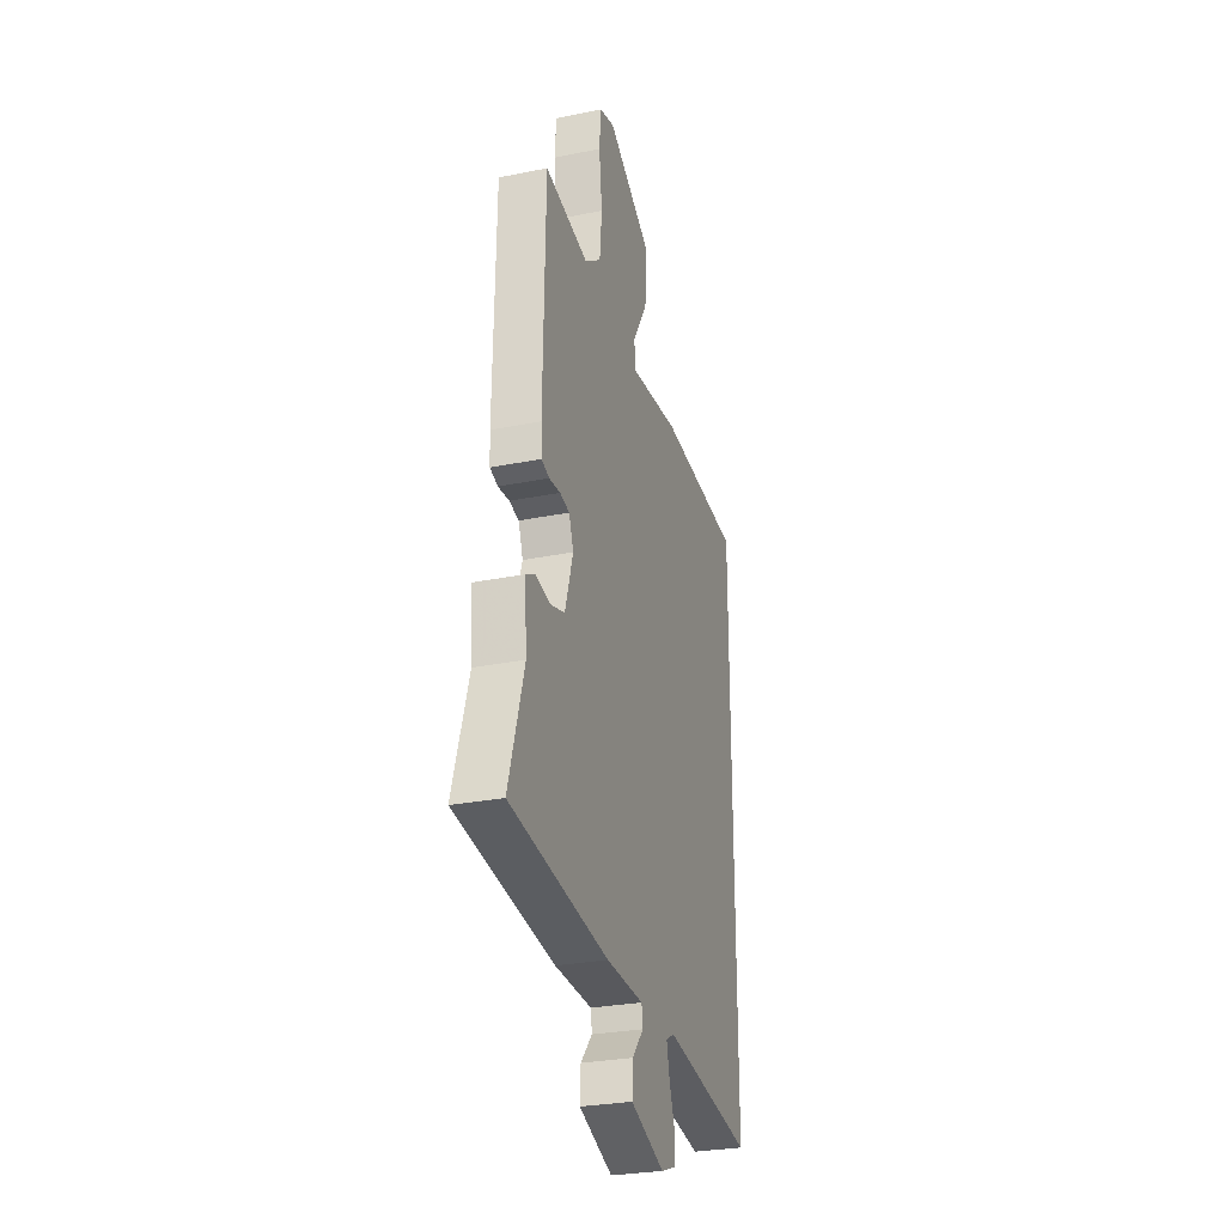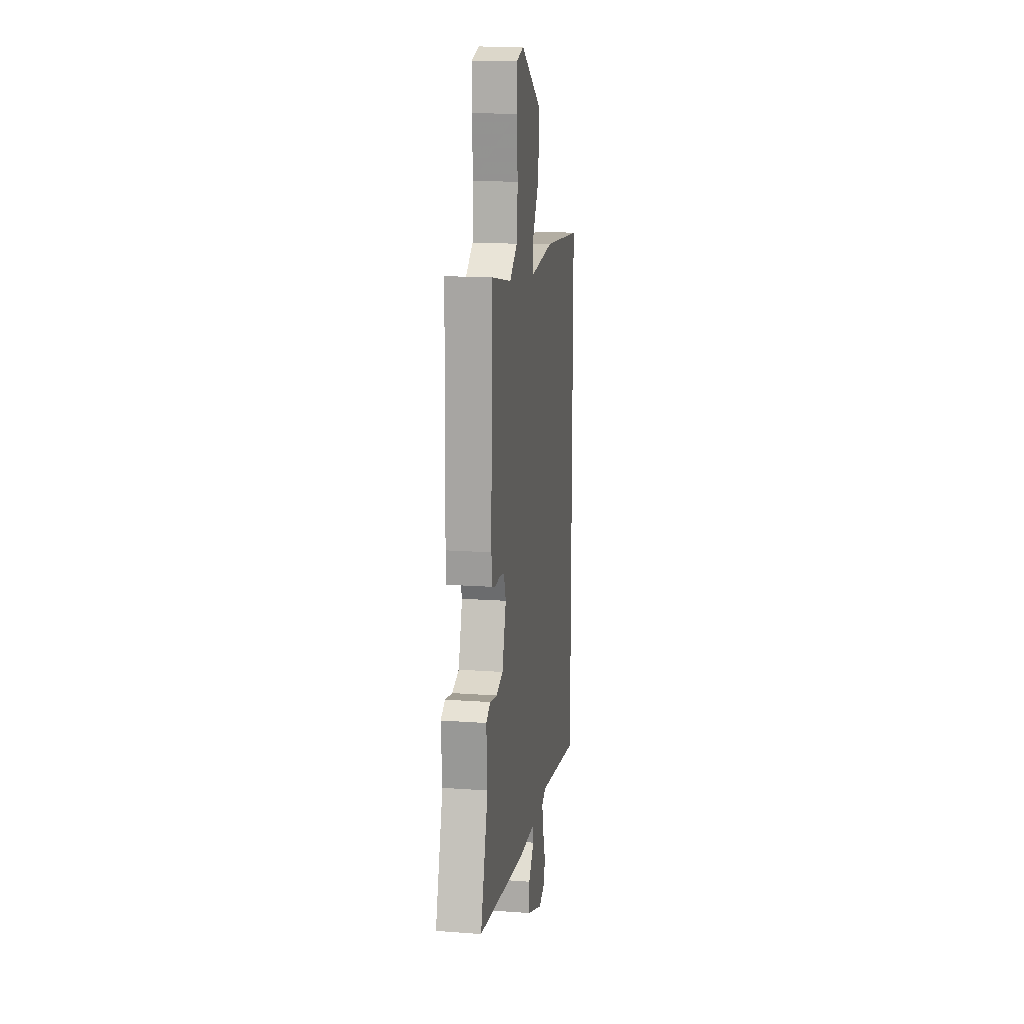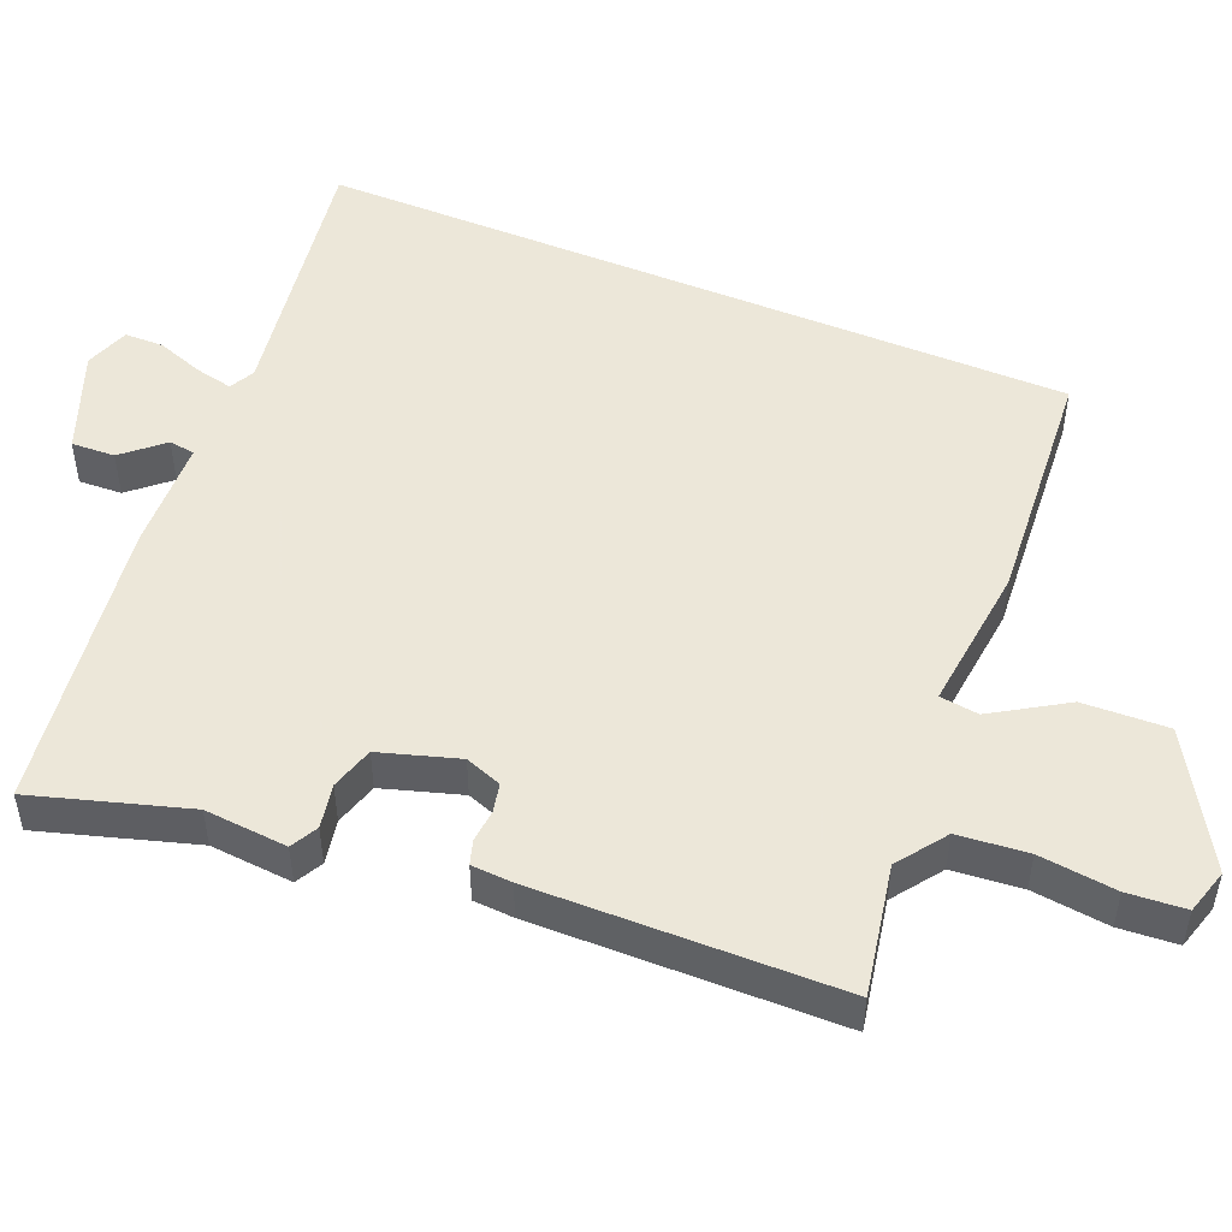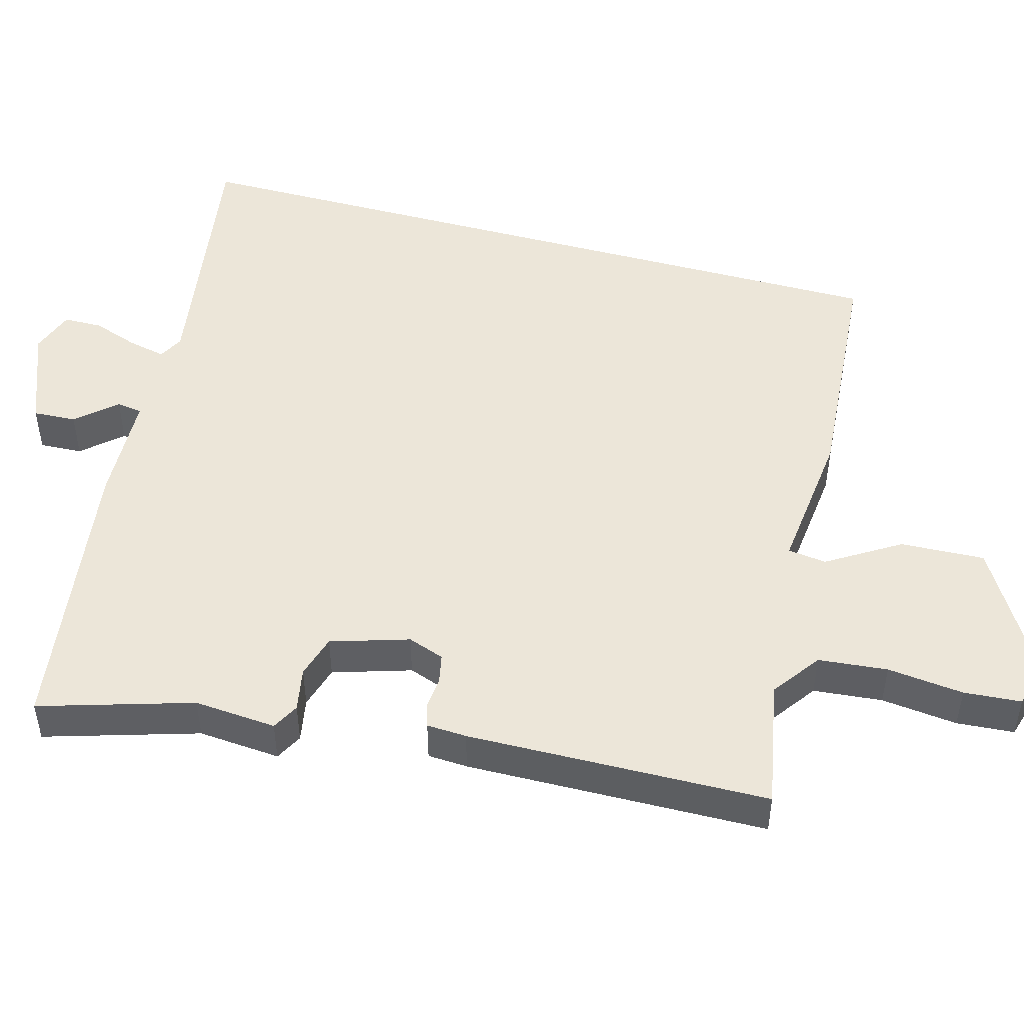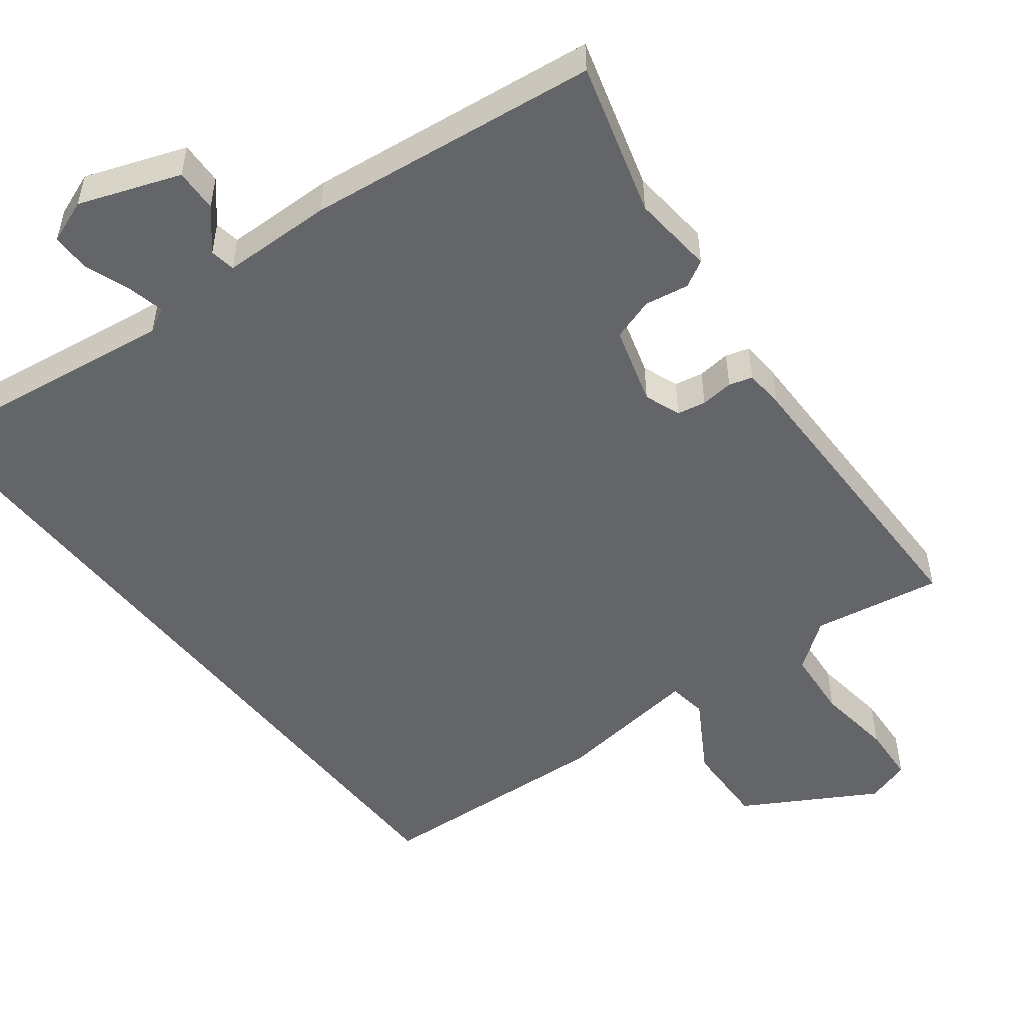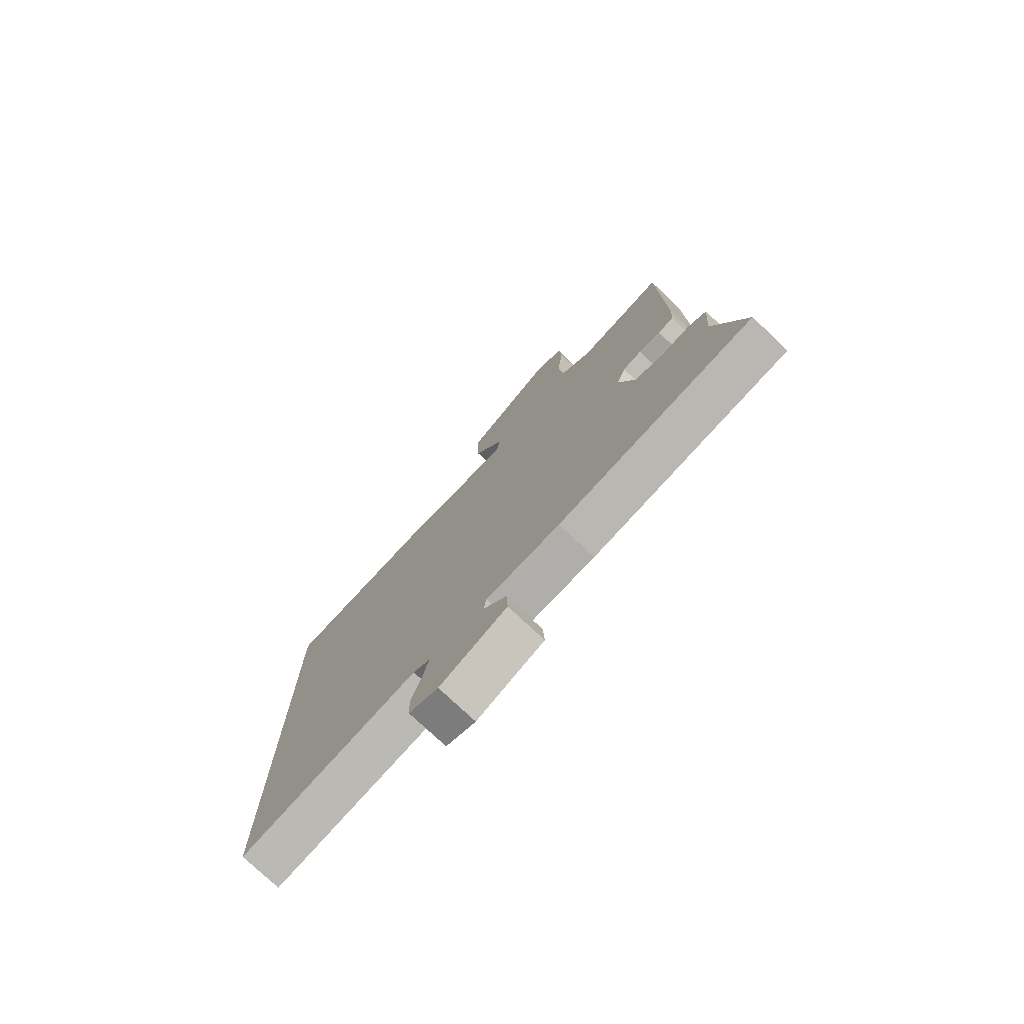
<metadata>
{"format":"obj","ext":"obj","renderer":"f3d","projection":"perspective","resolution":1024,"background":"white","views":[{"elev":-28.3,"azim":-73.0,"up":"+Z"},{"elev":15.2,"azim":-81.2,"up":"+Z"},{"elev":50.2,"azim":-67.5,"up":"+Y"},{"elev":49.0,"azim":-74.7,"up":"+Y"},{"elev":-51.5,"azim":-141.6,"up":"+Y"},{"elev":-76.3,"azim":-133.4,"up":"+Z"}]}
</metadata>
<code>
v -0.567 0.07 -0.494
v -0.504 0.07 -0.285
v -0.513 0.07 -0.172
v -0.476 0.07 -0.152
v -0.416 0.07 -0.163
v -0.357 0.07 -0.145
v -0.324 0.07 -0.038
v -0.342 0.07 0.012
v -0.381 0.07 0.02
v -0.426 0.07 0.016
v -0.458 0.07 0.026
v -0.461 0.07 0.081
v -0.453 0.07 0.495
v -0.277 0.07 0.462
v -0.211 0.07 0.51
v -0.202 0.07 0.605
v -0.214 0.07 0.71
v -0.208 0.07 0.789
v -0.147 0.07 0.807
v 0.03 0.07 0.702
v 0.025 0.07 0.586
v -0.036 0.07 0.487
v -0.029 0.07 0.434
v 0.17 0.07 0.456
v 0.5 0.07 0.431
v 0.5 0.07 -0.6
v 0.137 0.07 -0.545
v 0.103 0.07 -0.563
v 0.114 0.07 -0.614
v 0.136 0.07 -0.677
v 0.135 0.07 -0.73
v 0.075 0.07 -0.752
v -0.062 0.07 -0.7
v -0.059 0.07 -0.641
v -0.012 0.07 -0.587
v -0.017 0.07 -0.552
v -0.168 0.07 -0.547
v -0.567 0 -0.494
v -0.504 0 -0.285
v -0.513 0 -0.172
v -0.476 0 -0.152
v -0.416 0 -0.163
v -0.357 0 -0.145
v -0.324 0 -0.038
v -0.342 0 0.012
v -0.381 0 0.02
v -0.426 0 0.016
v -0.458 0 0.026
v -0.461 0 0.081
v -0.453 0 0.495
v -0.277 0 0.462
v -0.211 0 0.51
v -0.202 0 0.605
v -0.214 0 0.71
v -0.208 0 0.789
v -0.147 0 0.807
v 0.03 0 0.702
v 0.025 0 0.586
v -0.036 0 0.487
v -0.029 0 0.434
v 0.17 0 0.456
v 0.5 0 0.431
v 0.5 0 -0.6
v 0.137 0 -0.545
v 0.103 0 -0.563
v 0.114 0 -0.614
v 0.136 0 -0.677
v 0.135 0 -0.73
v 0.075 0 -0.752
v -0.062 0 -0.7
v -0.059 0 -0.641
v -0.012 0 -0.587
v -0.017 0 -0.552
v -0.168 0 -0.547
f 36 37 1 2
f 33 34 35
f 32 33 35
f 31 32 35
f 30 31 35
f 29 30 35
f 28 29 35 36
f 3 4 5
f 2 3 5
f 36 2 5
f 28 36 5
f 27 28 5
f 25 26 27
f 24 25 27
f 23 24 27
f 20 21 22
f 19 20 22
f 18 19 22
f 17 18 22
f 16 17 22
f 15 16 22 23
f 14 15 23 27
f 12 13 14
f 11 12 14
f 10 11 14
f 9 10 14
f 8 9 14
f 7 8 14 27
f 27 5 6
f 6 7 27
f 39 38 74 73
f 72 71 70
f 72 70 69
f 72 69 68
f 72 68 67
f 72 67 66
f 73 72 66 65
f 42 41 40
f 42 40 39
f 42 39 73
f 42 73 65
f 42 65 64
f 64 63 62
f 64 62 61
f 64 61 60
f 59 58 57
f 59 57 56
f 59 56 55
f 59 55 54
f 59 54 53
f 60 59 53 52
f 64 60 52 51
f 51 50 49
f 51 49 48
f 51 48 47
f 51 47 46
f 51 46 45
f 64 51 45 44
f 43 42 64
f 64 44 43
f 1 38 39 2
f 2 39 40 3
f 3 40 41 4
f 4 41 42 5
f 5 42 43 6
f 6 43 44 7
f 7 44 45 8
f 8 45 46 9
f 9 46 47 10
f 10 47 48 11
f 11 48 49 12
f 12 49 50 13
f 13 50 51 14
f 14 51 52 15
f 15 52 53 16
f 16 53 54 17
f 17 54 55 18
f 18 55 56 19
f 19 56 57 20
f 20 57 58 21
f 21 58 59 22
f 22 59 60 23
f 23 60 61 24
f 24 61 62 25
f 25 62 63 26
f 26 63 64 27
f 27 64 65 28
f 28 65 66 29
f 29 66 67 30
f 30 67 68 31
f 31 68 69 32
f 32 69 70 33
f 33 70 71 34
f 34 71 72 35
f 35 72 73 36
f 36 73 74 37
f 37 74 38 1

</code>
